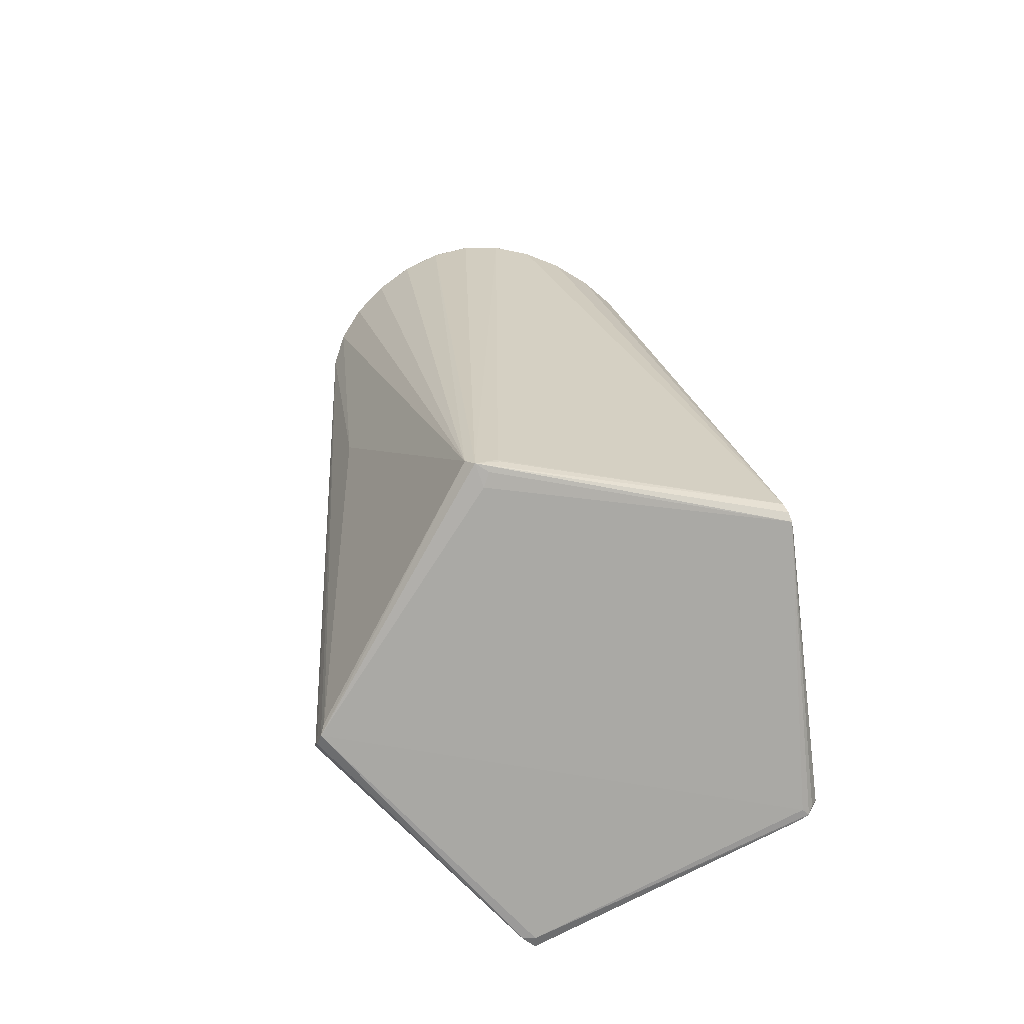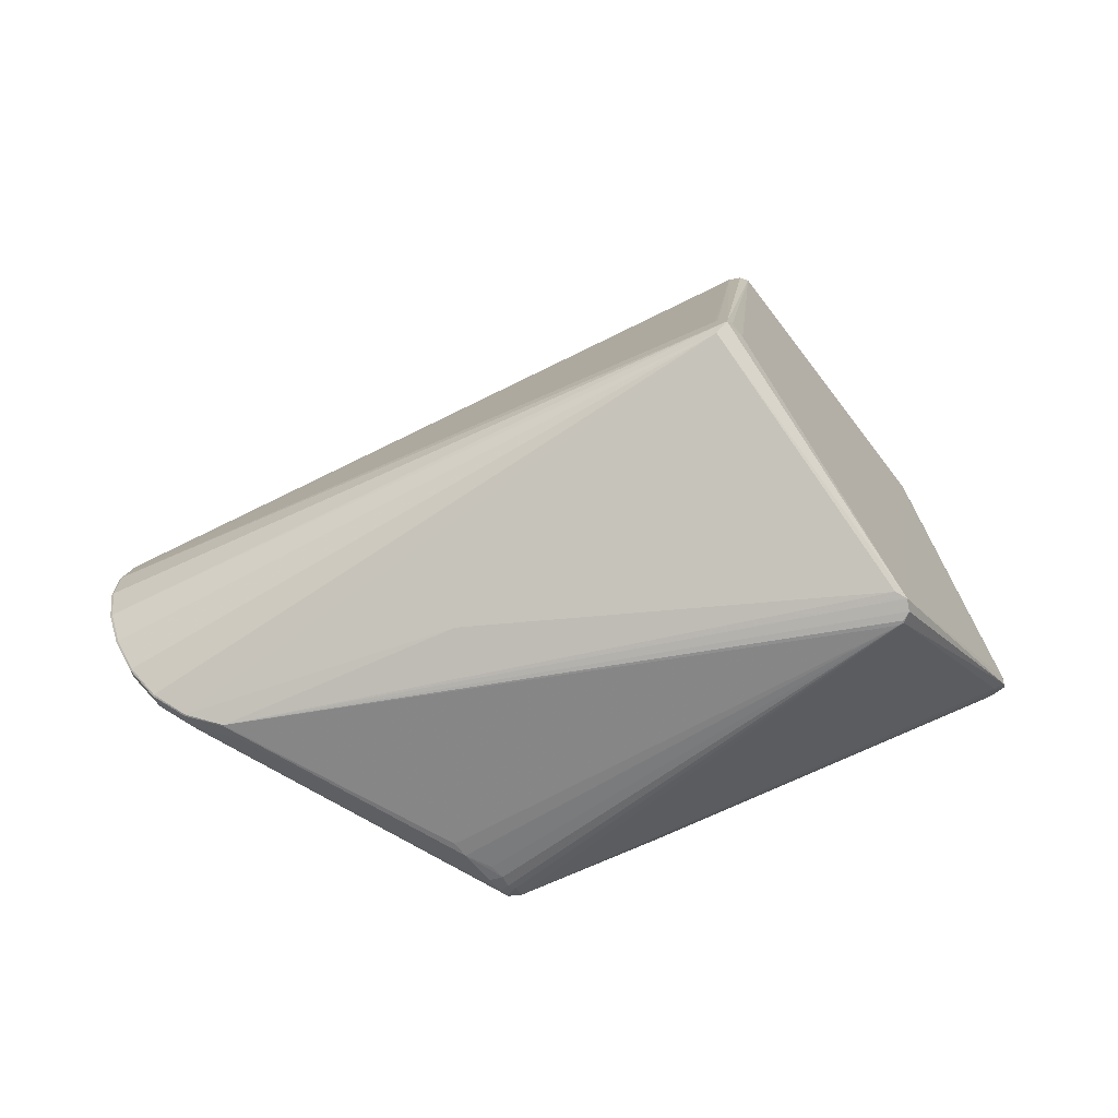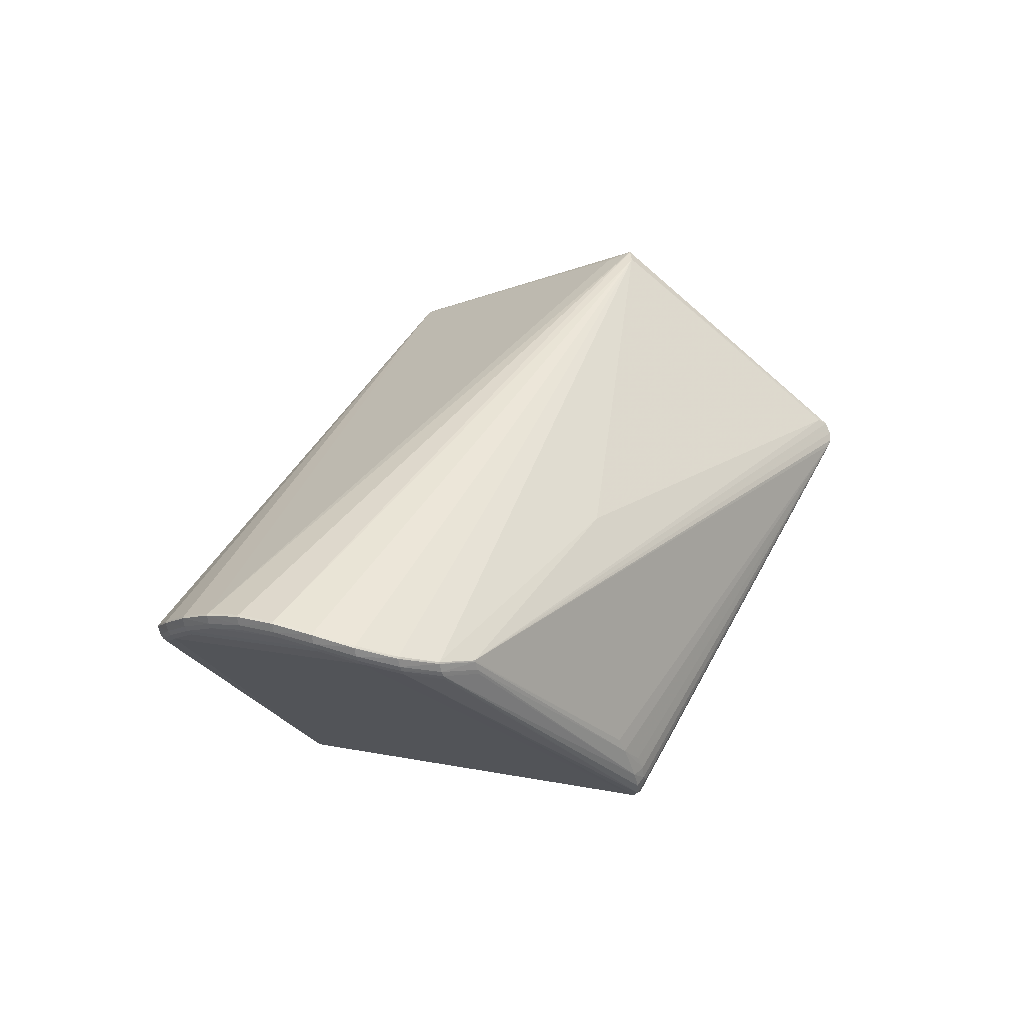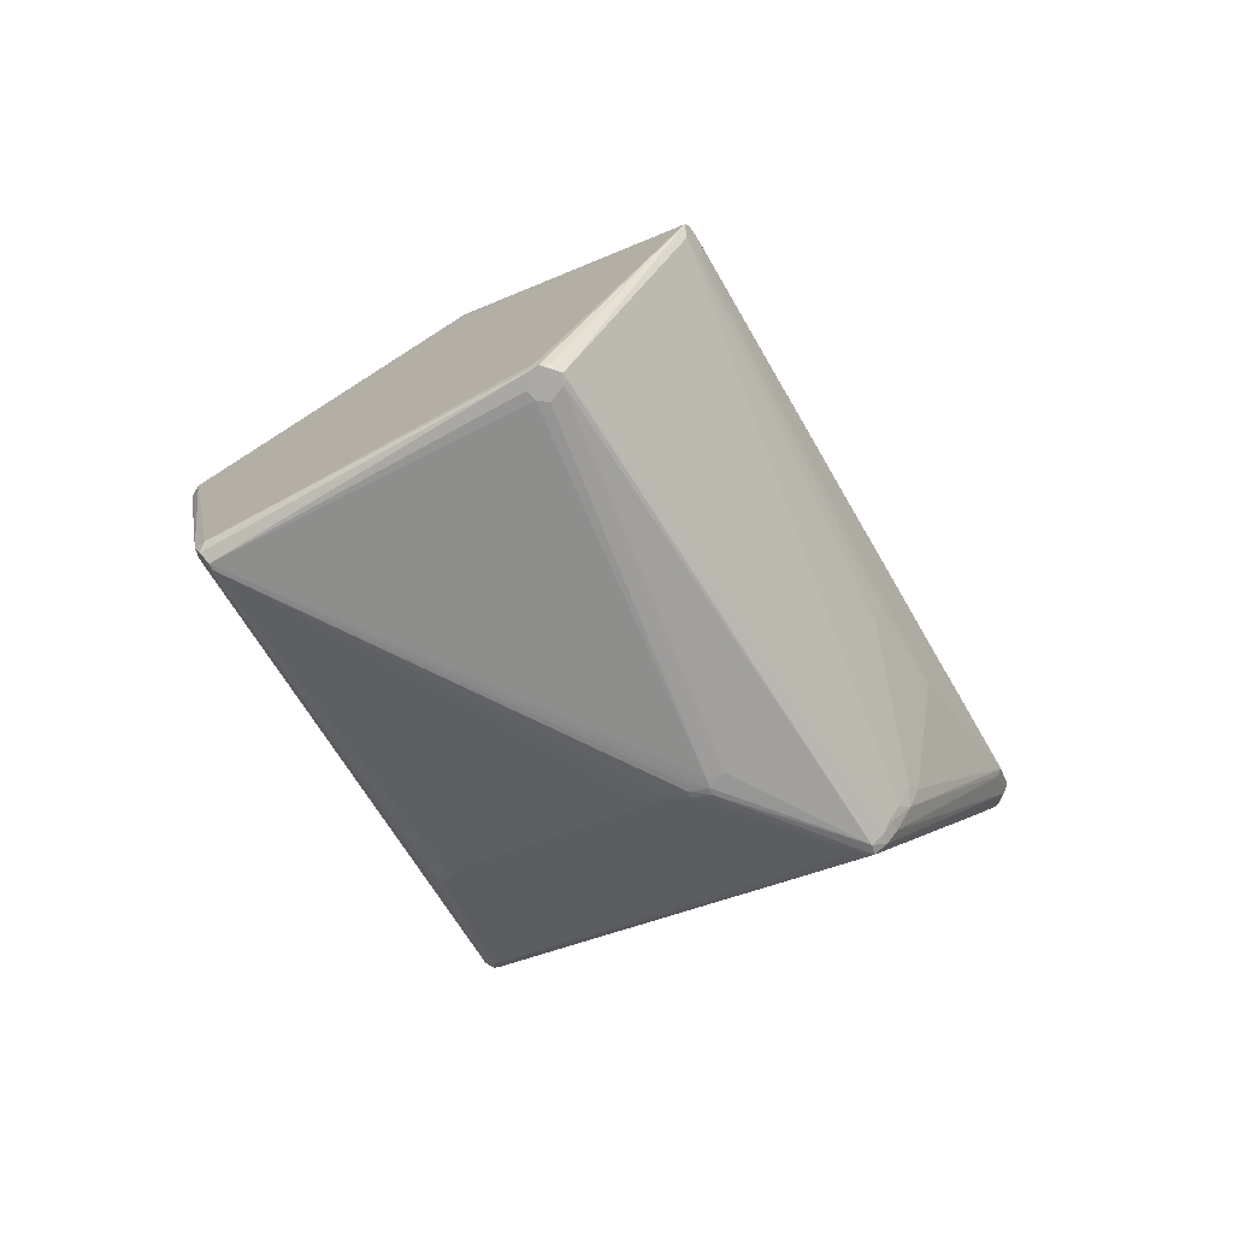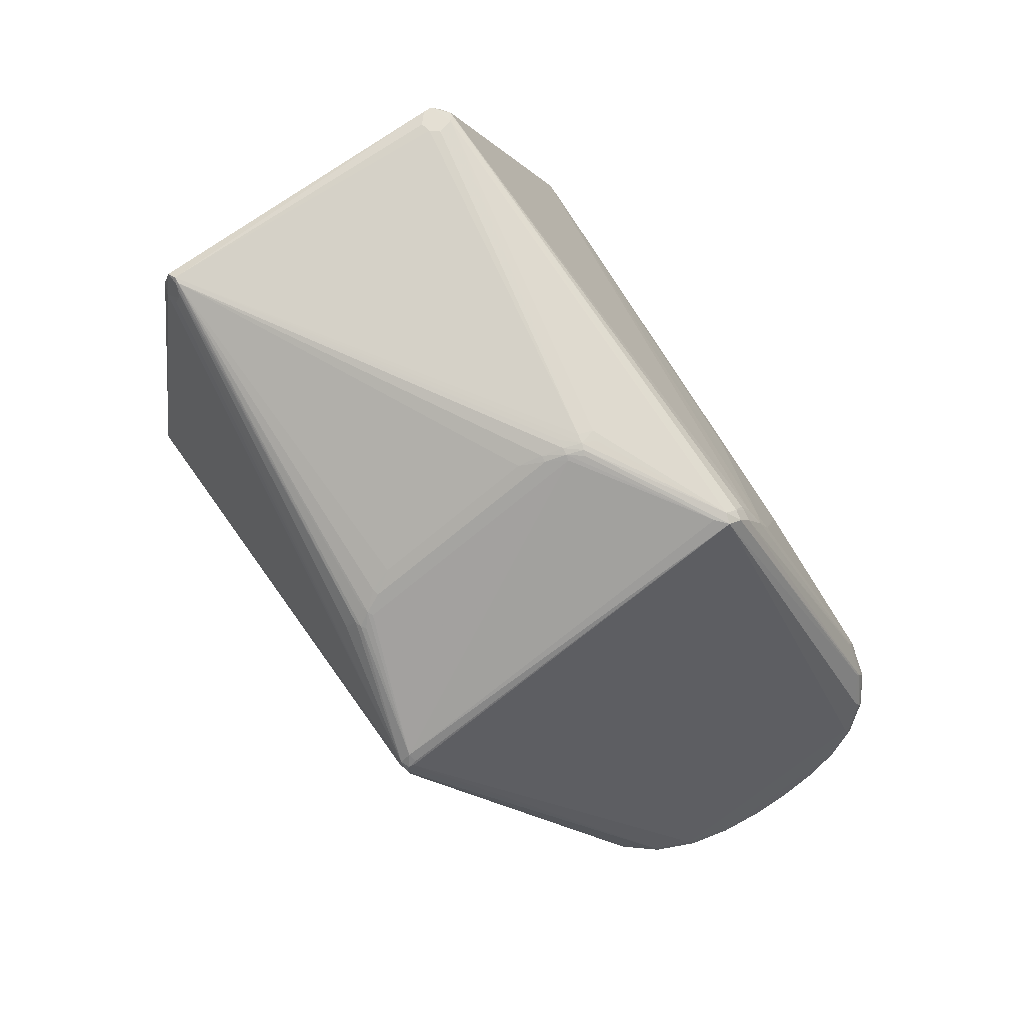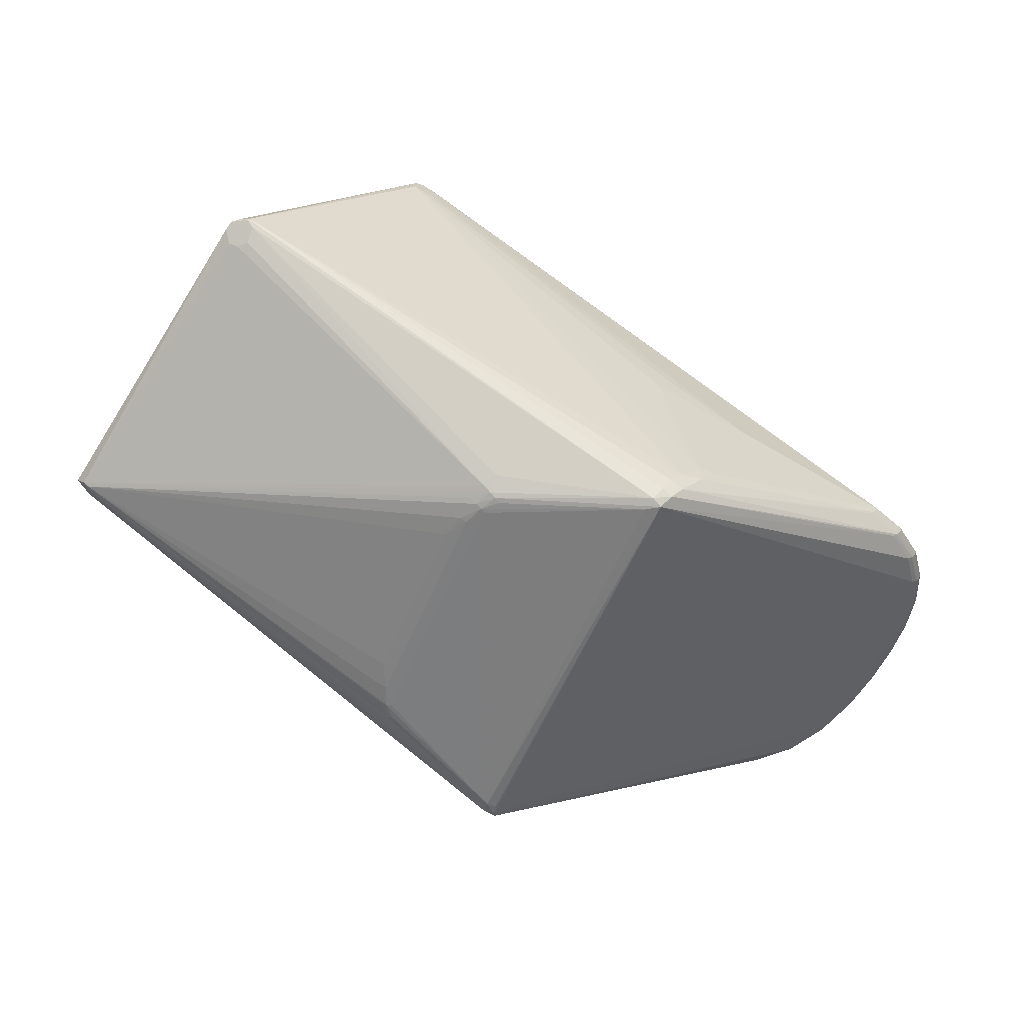
<metadata>
{"format":"obj","ext":"obj","renderer":"f3d","projection":"perspective","resolution":1024,"background":"white","views":[{"elev":52.0,"azim":-100.0,"up":"+Z"},{"elev":28.8,"azim":177.1,"up":"+Z"},{"elev":8.7,"azim":121.4,"up":"+Z"},{"elev":-30.2,"azim":-52.1,"up":"+Z"},{"elev":-67.7,"azim":-49.3,"up":"+Z"},{"elev":-57.4,"azim":-22.6,"up":"+Z"}]}
</metadata>
<code>
v 0.02719 -0.2146 -0.2448
v 0.08521 -0.2388 -0.1624
v 0.06222 -0.2405 -0.1939
v 0.05084 -0.2398 -0.2125
v 0.04678 -0.2403 -0.2118
v 0.03937 -0.2365 -0.2286
v 0.03048 -0.2287 -0.2411
v 0.04097 -0.2243 -0.2457
v 0.106 -0.2366 -0.1577
v 0.08606 -0.2388 -0.1847
v 0.06211 -0.2372 -0.2172
v 0.04963 -0.2337 -0.234
v -0.1466 -0.09217 -0.2213
v -0.133 -0.1176 -0.2254
v -0.1399 -0.1187 -0.2231
v -0.1189 -0.1375 -0.2277
v -0.1251 -0.1398 -0.2267
v -0.1318 -0.1415 -0.2238
v -0.1403 -0.1431 -0.2189
v -0.1119 -0.1535 -0.2276
v -0.1169 -0.1571 -0.2259
v -0.1231 -0.1596 -0.2225
v -0.1314 -0.1617 -0.217
v -0.1139 -0.172 -0.2178
v -0.1229 -0.1752 -0.2116
v -0.1195 0.1386 -0.2265
v -0.1257 0.1408 -0.2255
v -0.1175 0.1582 -0.2246
v -0.1324 0.1425 -0.2226
v -0.1238 0.1606 -0.2211
v -0.1335 0.1186 -0.2244
v -0.1404 0.1197 -0.2221
v -0.147 0.0931 -0.2205
v -0.1231 0.1759 -0.2106
v -0.1126 0.1547 -0.2263
v -0.2347 -0.2359 0.2882
v -0.2574 -0.2402 0.2848
v -0.2389 -0.242 0.259
v -0.2304 -0.2397 0.2675
v -0.2308 -0.2378 0.2799
v -0.2477 -0.2384 0.2894
v -0.2595 -0.2433 0.2659
v -0.1791 0.1013 0.3658
v -0.1847 0.06432 0.3642
v -0.2083 0.0861 0.354
v -0.1908 0.0924 0.3744
v -0.1813 0.06651 0.3634
v -0.1982 0.0789 0.366
v -0.3529 0.2963 0.132
v -0.3483 0.2961 0.1294
v -0.3523 0.2962 0.135
v -0.3444 0.2841 0.1614
v -0.3576 0.2943 0.1441
v -0.3557 0.2892 0.1563
v -0.5158 0.07962 -0.09004
v -0.5098 0.08041 -0.09361
v -0.5026 0.08693 -0.09324
v -0.5094 0.08338 -0.09233
v -0.5165 0.09913 -0.06681
v -0.497 0.09218 -0.09128
v -0.5224 0.08558 -0.08009
v -0.5051 0.1059 -0.06924
v -0.5188 0.08448 -0.06744
v -0.494 0.1001 -0.08404
v -0.4428 -0.2493 0.006455
v -0.4375 -0.2484 0.001909
v -0.445 -0.2476 0.005423
v -0.4524 -0.242 0.01203
v -0.4605 -0.2365 0.009112
v -0.4627 -0.2282 0.005054
v -0.4457 -0.2217 -0.01195
v -0.4375 -0.2449 -0.002026
v -0.4552 -0.2192 -0.006651
v -0.4369 -0.2302 -0.01253
v -0.4572 -0.2294 0.01559
v 0.3327 -0.1983 -0.04596
v 0.3363 -0.1988 -0.04088
v 0.3705 -0.1812 -0.04622
v 0.3754 -0.1822 -0.04165
v 0.4058 -0.1549 -0.03693
v 0.4114 -0.1558 -0.03229
v 0.415 -0.1562 -0.02715
v 0.379 -0.1827 -0.03655
v 0.4327 -0.1209 -0.02467
v 0.4387 -0.1216 -0.01992
v 0.4423 -0.1219 -0.01473
v 0.4511 -0.08216 -0.01238
v 0.4573 -0.08258 -0.007492
v 0.4608 -0.08278 -0.002261
v 0.468 -0.04128 0.001793
v 0.4714 -0.04139 0.007057
v 0.4715 0.000819 0.005378
v 0.4749 0.0008042 0.01065
v 0.3319 0.1998 -0.04428
v 0.3354 0.2003 -0.03919
v 0.4678 0.04294 0.002149
v 0.4713 0.04301 0.007414
v 0.4508 0.08386 -0.01167
v 0.457 0.08426 -0.006788
v 0.4605 0.08443 -0.001554
v 0.4322 0.1227 -0.02364
v 0.4382 0.1233 -0.01888
v 0.4417 0.1236 -0.01369
v 0.4051 0.1567 -0.03561
v 0.4107 0.1575 -0.03097
v 0.4143 0.1579 -0.02583
v 0.3783 0.1843 -0.03499
v 0.3698 0.1828 -0.04468
v 0.3747 0.1838 -0.0401
v 0.472 -0.04147 0.01817
v 0.4753 0.0007581 0.02174
v 0.4742 -0.04147 0.01627
v 0.4776 0.0007705 0.01986
v 0.4618 -0.08288 0.008897
v 0.4639 -0.0829 0.006966
v 0.444 -0.122 -0.003535
v 0.4457 -0.1221 -0.005506
v 0.4177 -0.1564 -0.01597
v 0.3831 -0.183 -0.02544
v 0.3835 -0.1831 -0.0274
v 0.4189 -0.1565 -0.01796
v 0.3418 -0.1992 -0.02991
v 0.3413 -0.1993 -0.0318
v 0.341 0.2006 -0.02823
v 0.3827 0.1846 -0.02585
v 0.3404 0.2006 -0.03011
v 0.4171 0.158 -0.01464
v 0.3823 0.1845 -0.02389
v 0.4435 0.1236 -0.002497
v 0.4182 0.1581 -0.01663
v 0.4452 0.1237 -0.004468
v 0.4615 0.08444 0.009604
v 0.4635 0.08449 0.007674
v 0.4718 0.043 0.01852
v 0.4741 0.04302 0.01663
v 0.04951 -0.2354 -0.001325
v 0.06568 -0.2317 0.02721
v 0.09423 0.2057 0.08683
v 0.1586 -0.2254 -0.01861
v 0.02958 0.2301 -0.2406
v 0.0612 0.2433 -0.1918
v 0.04379 0.2417 -0.2185
v 0.0497 0.2435 -0.2054
v 0.03535 0.2402 -0.223
v 0.02717 0.2156 -0.2453
v 0.0405 0.2214 -0.2432
v 0.04398 0.2339 -0.2383
v 0.1004 0.2401 -0.1619
v 0.08921 0.2414 -0.177
v 0.06401 0.2408 -0.2111
v 0.05234 0.2382 -0.2269
v 0.03787 0.2164 -0.2439
v 0.03889 0.2267 -0.2433
f 37 68 65
f 61 70 63
f 55 70 61
f 111 110 113
f 46 110 111
f 47 110 46
f 36 110 47
f 41 36 46
f 46 37 41
f 75 37 45
f 69 37 75
f 68 37 69
f 75 63 69
f 69 63 70
f 65 68 69
f 70 72 69
f 65 3 42
f 42 37 65
f 146 101 8
f 101 146 104
f 25 72 23
f 71 72 70
f 71 55 23
f 124 148 50
f 54 63 75
f 52 124 54
f 75 45 54
f 54 45 46
f 62 49 140
f 46 36 44
f 44 47 46
f 36 47 44
f 5 3 65
f 65 6 5
f 72 25 7
f 12 7 8
f 6 7 12
f 48 37 46
f 46 45 48
f 48 45 37
f 65 69 67
f 67 69 72
f 38 41 37
f 37 42 38
f 152 146 8
f 147 104 153
f 153 104 146
f 153 140 147
f 146 152 153
f 23 72 74
f 74 71 23
f 72 71 74
f 70 55 73
f 73 71 70
f 55 71 73
f 50 49 51
f 51 124 50
f 138 124 52
f 128 124 138
f 61 63 59
f 63 54 59
f 59 62 61
f 59 49 62
f 147 140 144
f 144 140 49
f 144 49 50
f 61 62 60
f 134 111 113
f 113 135 134
f 46 111 134
f 72 7 66
f 65 67 66
f 66 67 72
f 66 6 65
f 66 7 6
f 24 7 25
f 17 1 20
f 4 10 3
f 3 5 4
f 4 5 6
f 122 119 36
f 113 110 112
f 108 104 147
f 147 109 108
f 145 153 152
f 140 153 145
f 145 152 8
f 8 1 145
f 53 54 124
f 124 51 53
f 53 51 49
f 49 59 53
f 53 59 54
f 50 148 149
f 149 141 50
f 151 109 147
f 151 150 109
f 147 144 151
f 109 150 94
f 43 138 52
f 43 54 46
f 52 54 43
f 128 138 43
f 43 127 128
f 46 134 43
f 141 149 143
f 143 149 150
f 50 141 143
f 62 140 64
f 64 60 62
f 140 60 64
f 101 99 98
f 125 124 128
f 104 108 105
f 105 108 109
f 130 127 131
f 131 103 130
f 130 103 106
f 106 125 130
f 128 127 130
f 130 125 128
f 21 18 17
f 17 20 21
f 8 7 21
f 21 1 8
f 21 20 1
f 36 119 118
f 36 41 40
f 40 122 36
f 41 38 40
f 122 40 139
f 16 1 17
f 16 145 1
f 26 145 16
f 23 55 22
f 55 19 22
f 22 19 18
f 18 21 22
f 22 25 23
f 22 24 25
f 7 24 22
f 22 21 7
f 58 55 61
f 61 60 58
f 60 57 58
f 14 16 17
f 150 149 95
f 95 94 150
f 109 94 95
f 131 127 129
f 127 43 129
f 129 133 131
f 142 144 50
f 50 143 142
f 142 151 144
f 150 151 142
f 142 143 150
f 34 60 140
f 34 57 60
f 113 112 93
f 93 112 91
f 93 135 113
f 132 134 135
f 135 133 132
f 132 43 134
f 132 129 43
f 133 129 132
f 97 133 135
f 135 93 97
f 107 125 106
f 107 105 109
f 106 105 107
f 109 95 107
f 102 105 106
f 106 103 102
f 101 104 102
f 104 105 102
f 102 99 101
f 102 103 99
f 99 103 100
f 133 97 100
f 131 133 100
f 100 103 131
f 100 96 99
f 100 97 96
f 36 118 116
f 116 118 117
f 121 118 119
f 117 118 121
f 92 93 91
f 96 97 92
f 92 97 93
f 115 116 117
f 91 112 115
f 117 121 86
f 99 96 90
f 90 88 99
f 96 92 90
f 90 92 91
f 87 98 99
f 99 88 87
f 122 139 9
f 39 40 38
f 38 139 39
f 39 139 40
f 11 77 10
f 10 4 11
f 6 12 11
f 11 4 6
f 10 77 123
f 123 9 10
f 122 9 123
f 80 81 78
f 78 12 8
f 8 80 78
f 33 13 56
f 56 32 33
f 55 58 56
f 56 19 55
f 18 19 56
f 31 13 33
f 31 14 13
f 33 32 31
f 26 16 31
f 16 14 31
f 126 95 149
f 148 124 126
f 126 149 148
f 126 107 95
f 124 125 126
f 125 107 126
f 30 58 57
f 57 34 30
f 30 56 58
f 30 34 140
f 114 112 110
f 114 115 112
f 114 110 36
f 36 116 114
f 116 115 114
f 89 86 88
f 91 115 89
f 89 115 117
f 117 86 89
f 89 90 91
f 88 90 89
f 101 98 84
f 98 87 84
f 8 101 84
f 84 80 8
f 84 87 88
f 136 9 139
f 83 123 77
f 32 56 27
f 26 31 27
f 27 31 32
f 27 145 26
f 15 14 17
f 17 18 15
f 18 56 15
f 13 14 15
f 15 56 13
f 85 81 80
f 80 84 85
f 88 86 85
f 85 84 88
f 137 139 38
f 137 136 139
f 137 38 42
f 42 136 137
f 9 136 2
f 10 9 2
f 3 10 2
f 2 42 3
f 2 136 42
f 123 83 120
f 119 122 120
f 122 123 120
f 120 121 119
f 79 83 77
f 79 11 12
f 12 78 79
f 79 78 81
f 81 83 79
f 82 83 81
f 82 86 121
f 121 120 82
f 82 120 83
f 82 85 86
f 81 85 82
f 56 30 28
f 140 145 28
f 28 30 140
f 77 11 76
f 76 79 77
f 11 79 76
f 29 27 56
f 56 28 29
f 29 28 27
f 145 27 35
f 35 28 145
f 27 28 35

</code>
